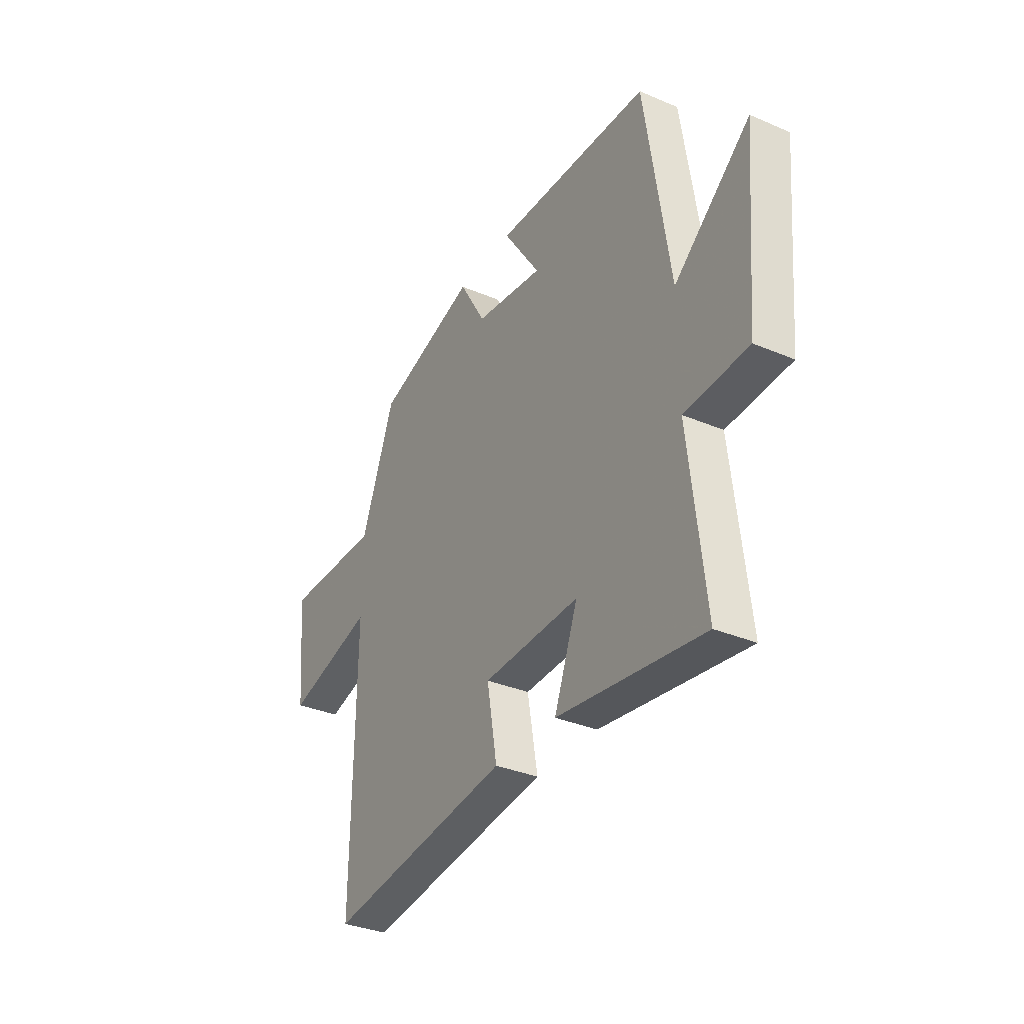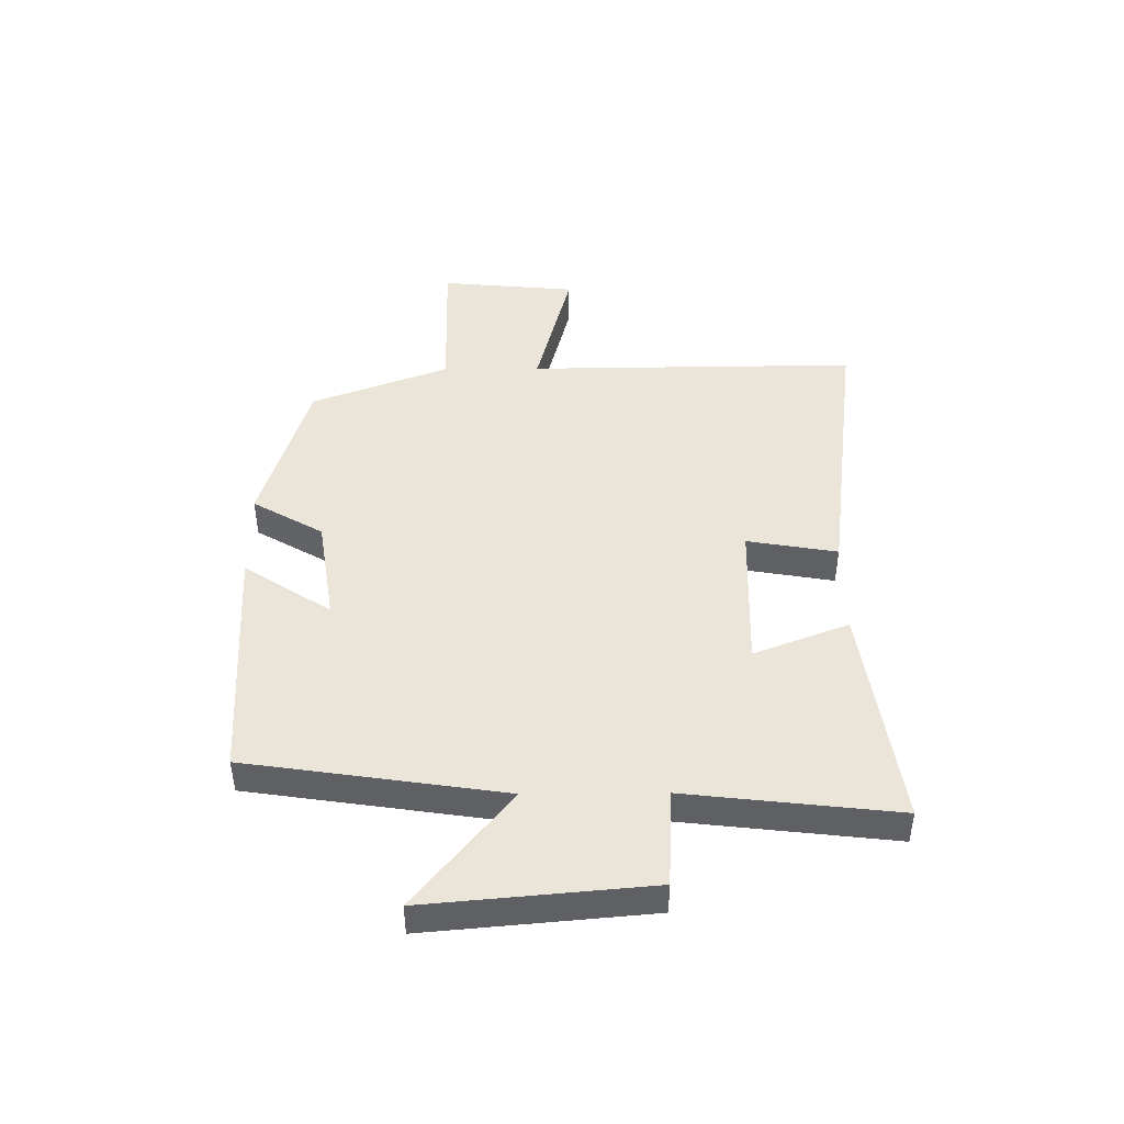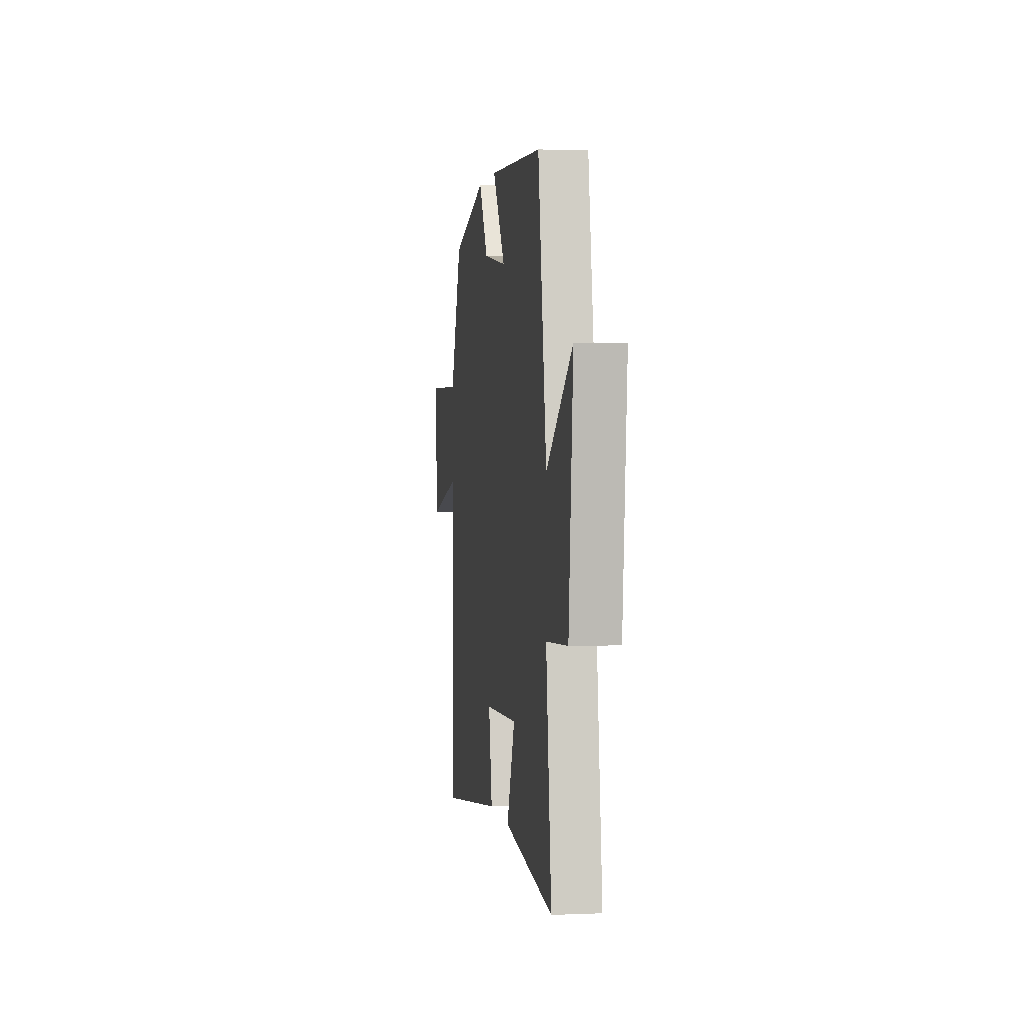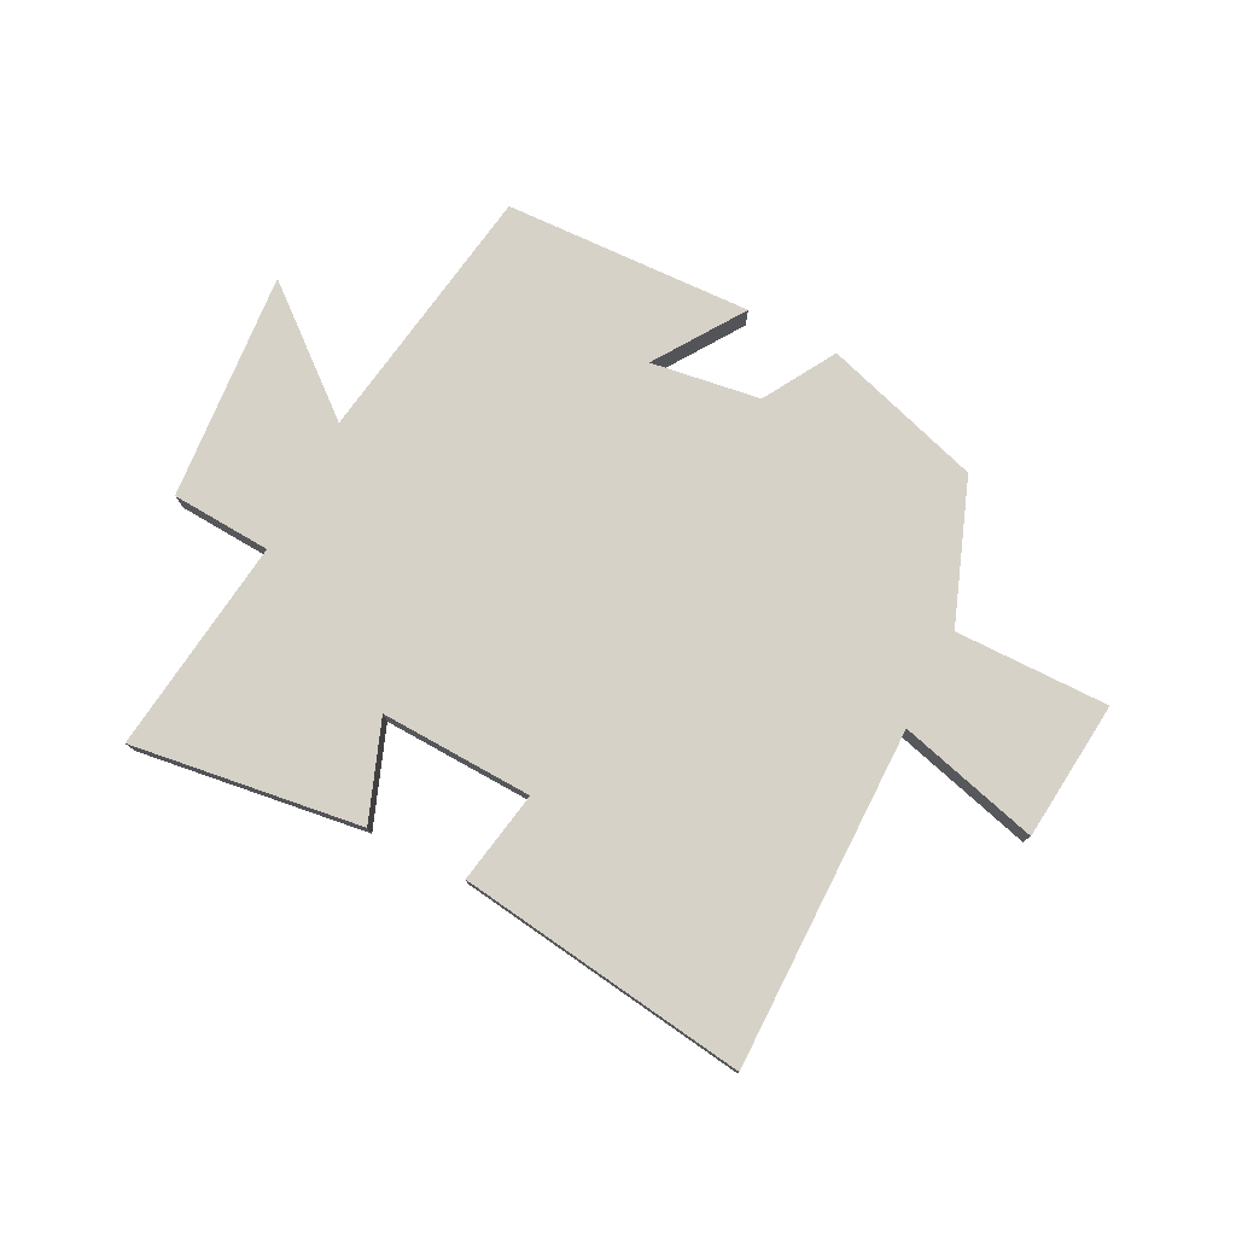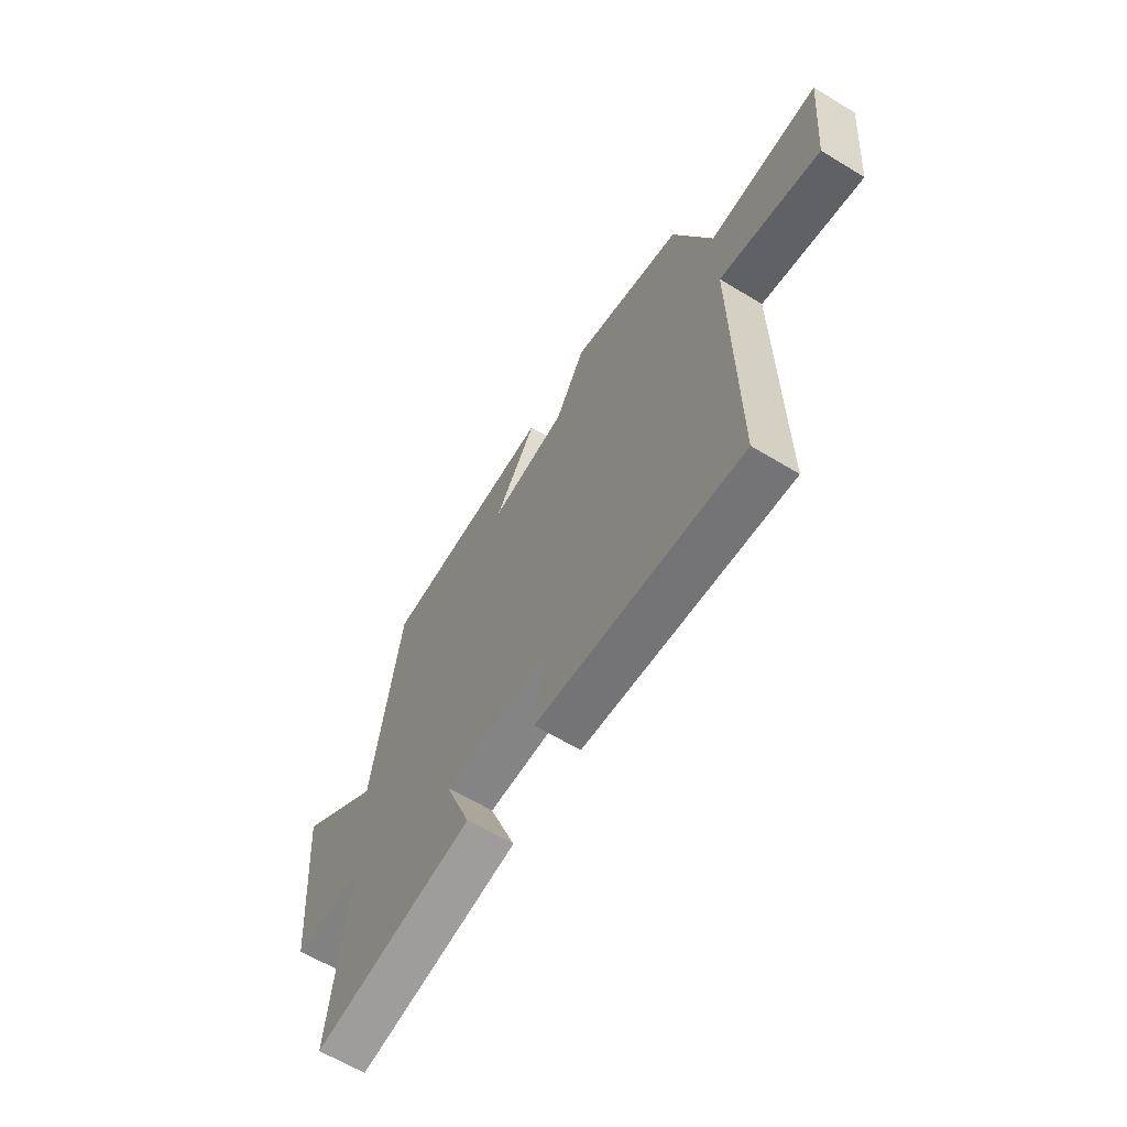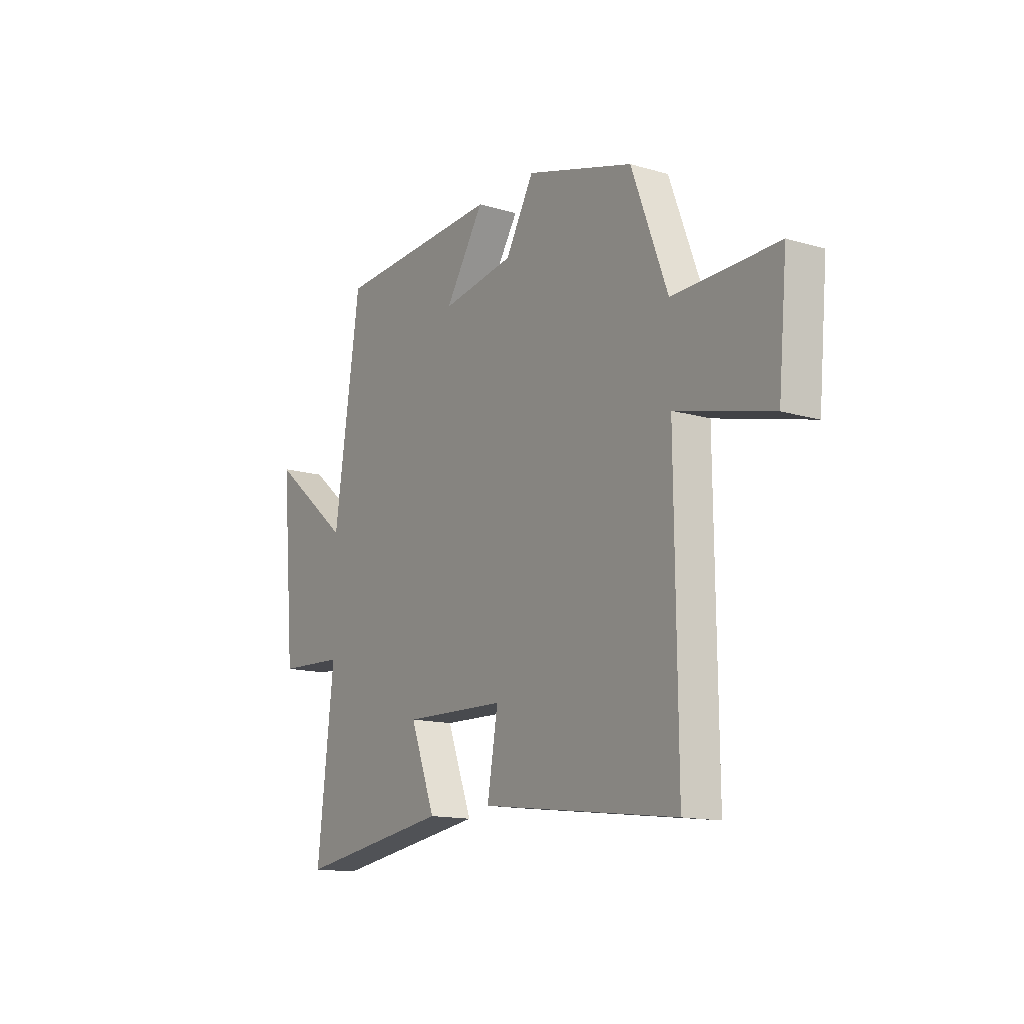
<metadata>
{"format":"obj","ext":"obj","renderer":"f3d","projection":"perspective","resolution":1024,"background":"white","views":[{"elev":-34.0,"azim":60.1,"up":"+Z"},{"elev":45.2,"azim":89.5,"up":"+Y"},{"elev":1.7,"azim":81.2,"up":"+Z"},{"elev":77.3,"azim":-152.6,"up":"+Y"},{"elev":-63.1,"azim":-121.5,"up":"+Z"},{"elev":-14.3,"azim":-122.7,"up":"+Z"}]}
</metadata>
<code>
v 0.542 0.07 -0.556
v 0.154 0.07 -0.5
v 0.217 0.07 -0.336
v -0.041 0.07 -0.344
v -0.014 0.07 -0.5
v -0.505 0.07 -0.564
v -0.5 0.07 0.01
v -0.738 0.07 -0.052
v -0.76 0.07 0.184
v -0.5 0.07 0.18
v -0.41 0.07 0.418
v -0.141 0.07 0.5
v -0.07 0.07 0.378
v 0.114 0.07 0.35
v 0.015 0.07 0.5
v 0.434 0.07 0.481
v 0.5 0.07 0.038
v 0.703 0.07 0.203
v 0.669 0.07 -0.183
v 0.5 0.07 -0.192
v 0.542 0 -0.556
v 0.154 0 -0.5
v 0.217 0 -0.336
v -0.041 0 -0.344
v -0.014 0 -0.5
v -0.505 0 -0.564
v -0.5 0 0.01
v -0.738 0 -0.052
v -0.76 0 0.184
v -0.5 0 0.18
v -0.41 0 0.418
v -0.141 0 0.5
v -0.07 0 0.378
v 0.114 0 0.35
v 0.015 0 0.5
v 0.434 0 0.481
v 0.5 0 0.038
v 0.703 0 0.203
v 0.669 0 -0.183
v 0.5 0 -0.192
f 17 18 19 20
f 15 16 17 20
f 14 15 20
f 13 14 20 1
f 10 11 12 13
f 10 13 1
f 7 8 9 10
f 4 5 6 7
f 3 4 7 10
f 1 2 3
f 1 3 10
f 40 39 38 37
f 40 37 36 35
f 40 35 34
f 21 40 34 33
f 33 32 31 30
f 21 33 30
f 30 29 28 27
f 27 26 25 24
f 30 27 24 23
f 23 22 21
f 30 23 21
f 1 21 22 2
f 2 22 23 3
f 3 23 24 4
f 4 24 25 5
f 5 25 26 6
f 6 26 27 7
f 7 27 28 8
f 8 28 29 9
f 9 29 30 10
f 10 30 31 11
f 11 31 32 12
f 12 32 33 13
f 13 33 34 14
f 14 34 35 15
f 15 35 36 16
f 16 36 37 17
f 17 37 38 18
f 18 38 39 19
f 19 39 40 20
f 20 40 21 1

</code>
